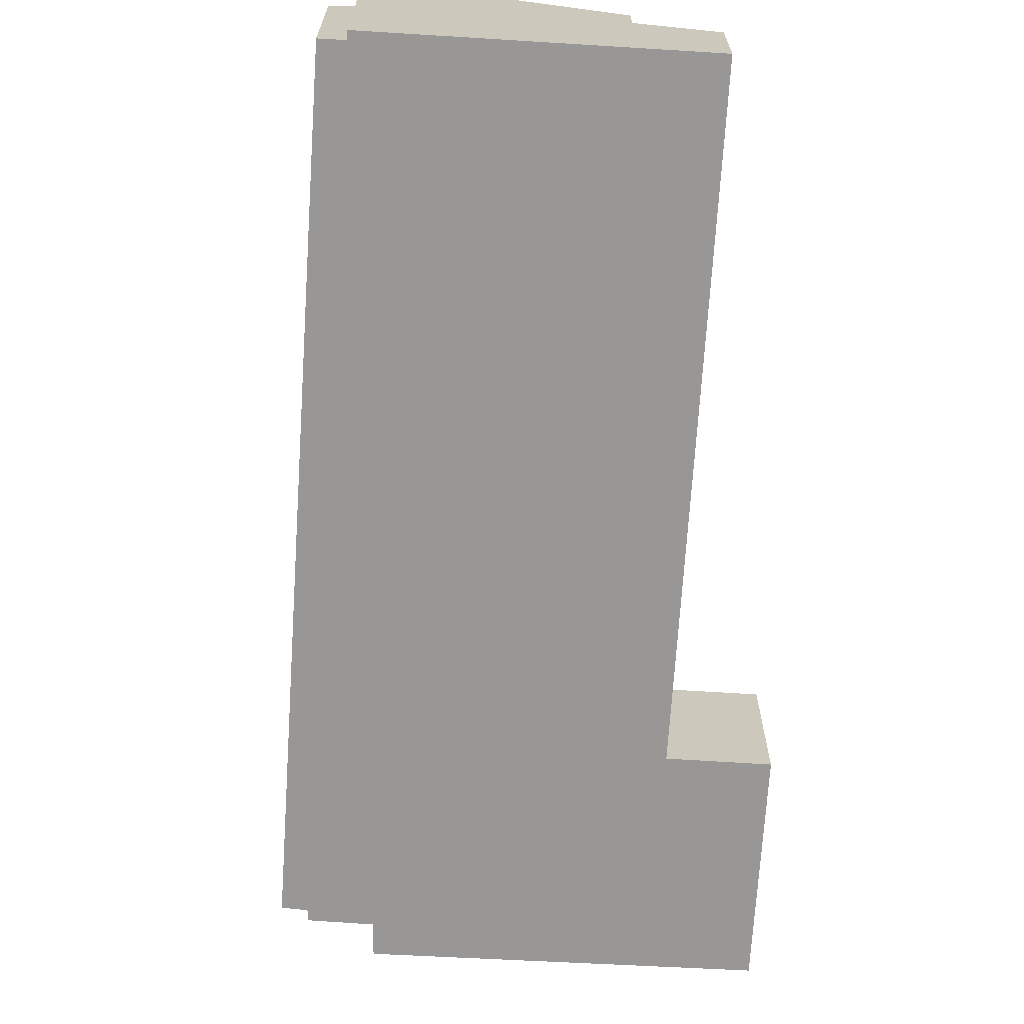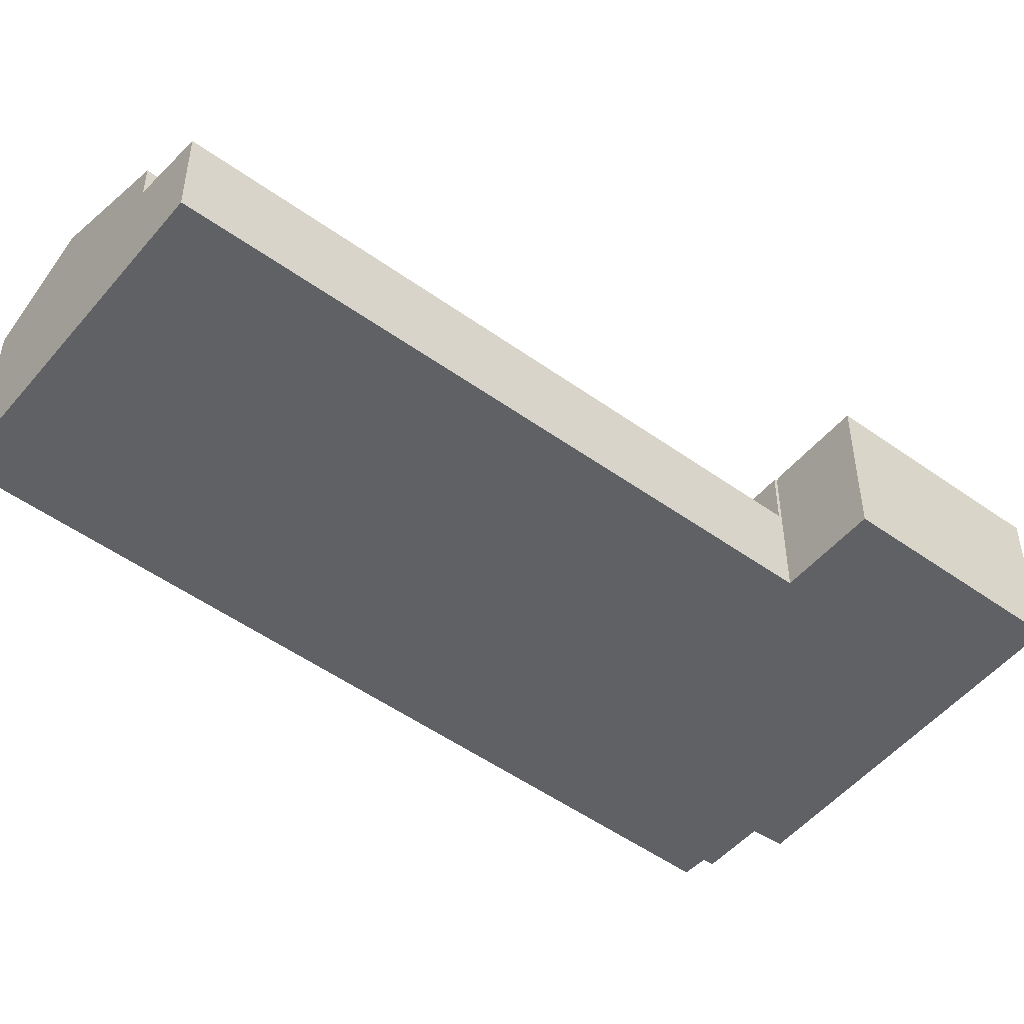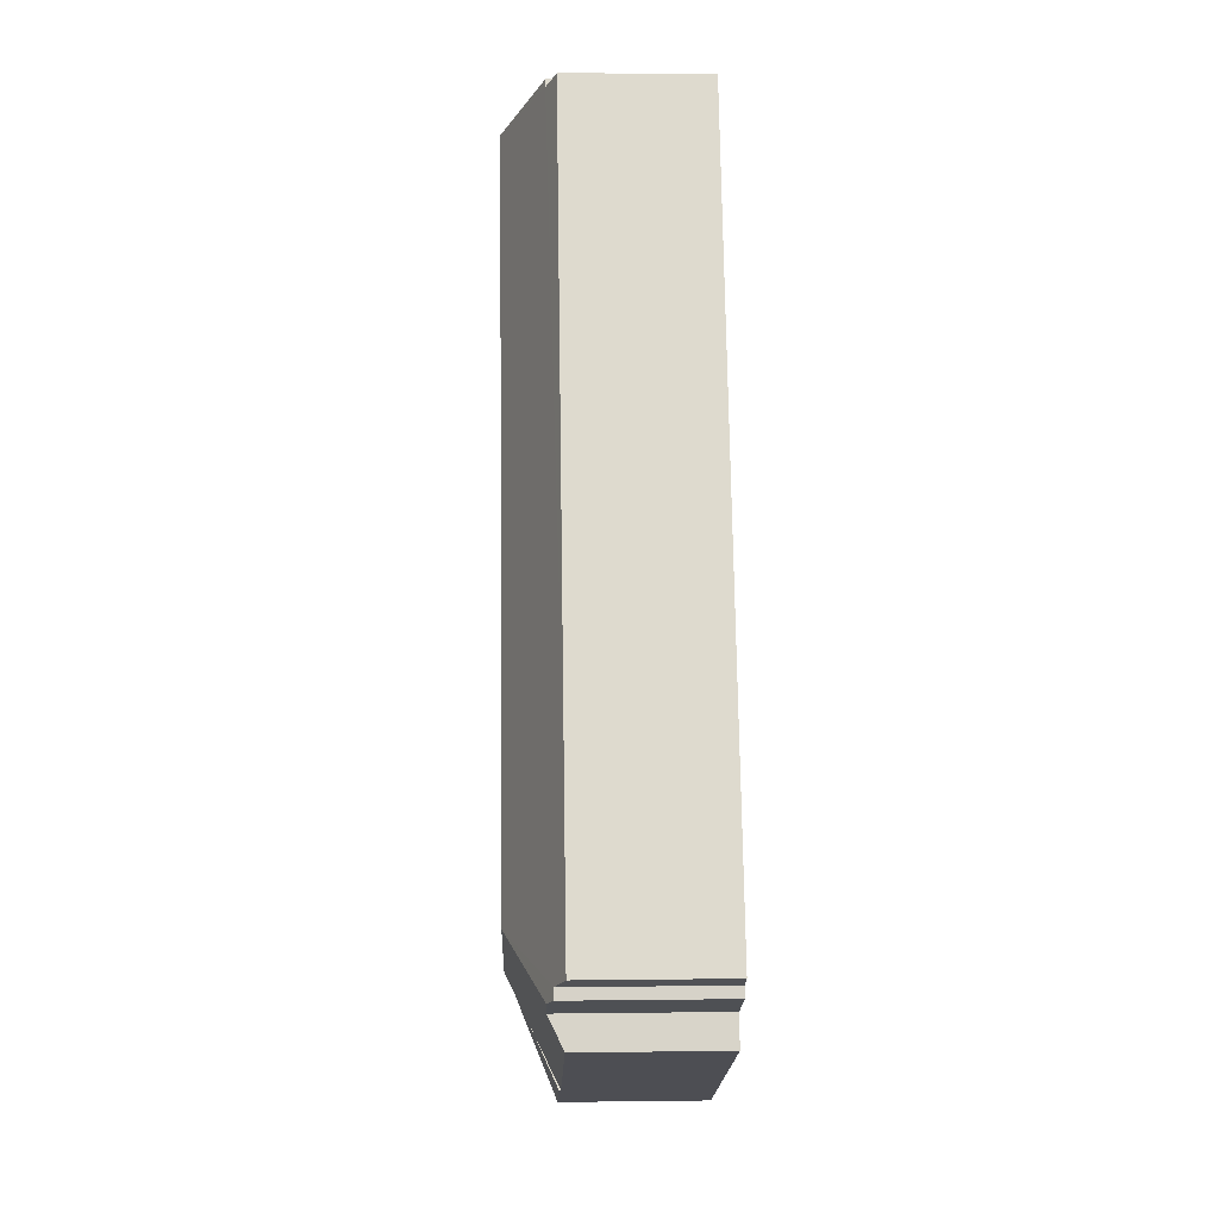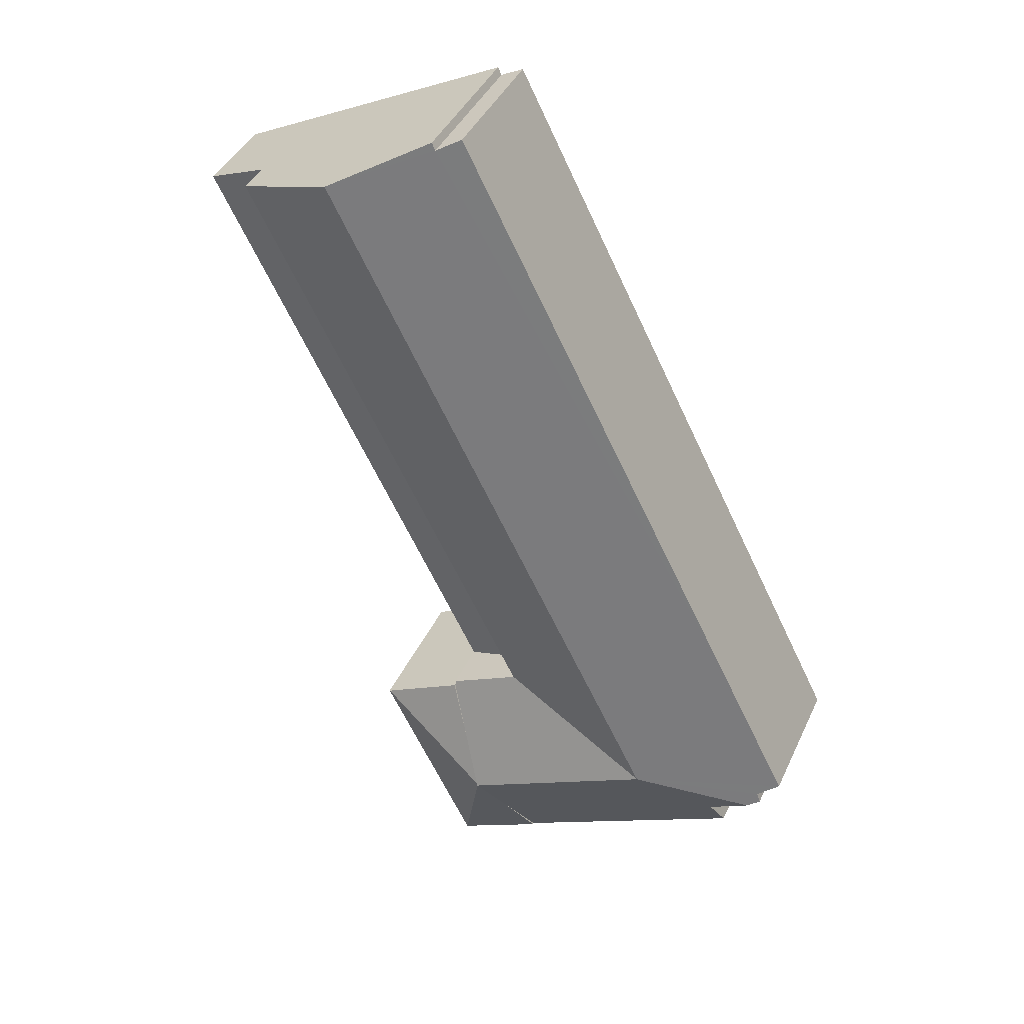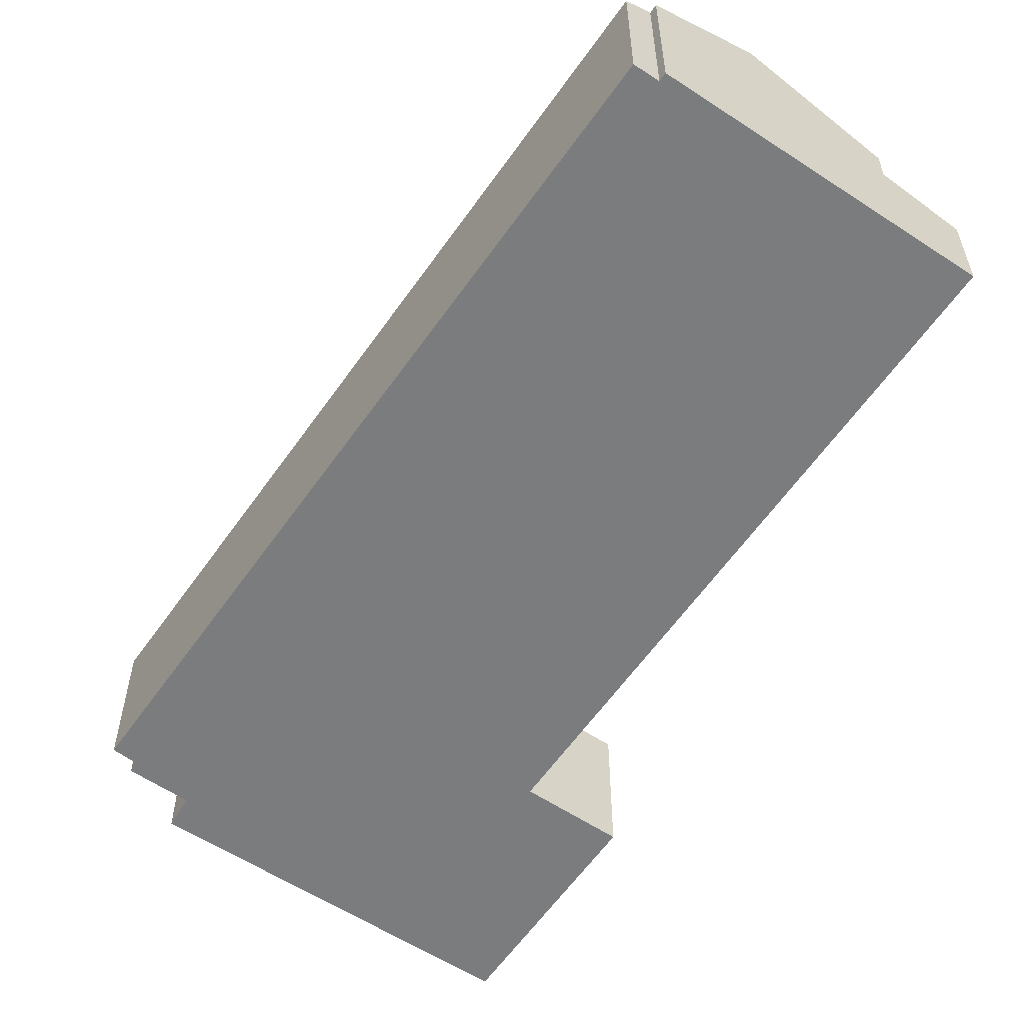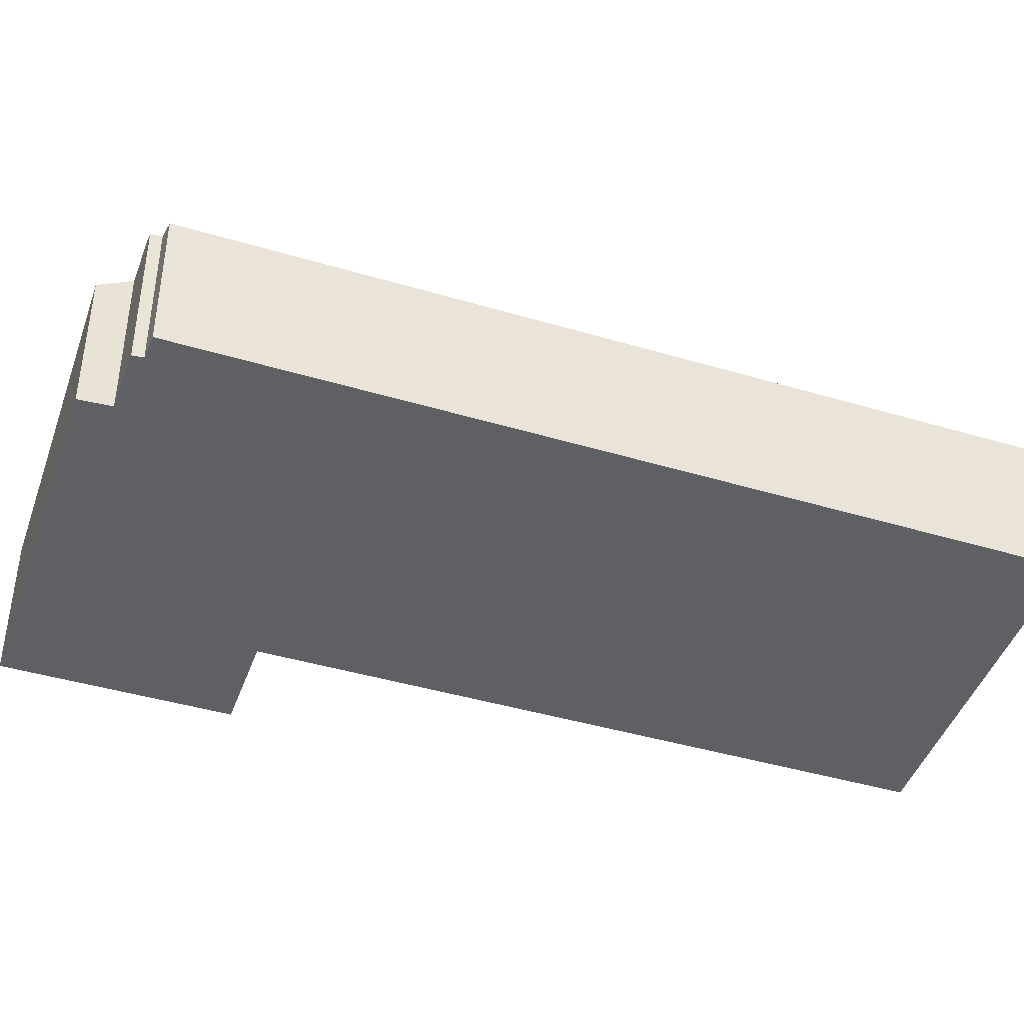
<metadata>
{"format":"obj","ext":"obj","renderer":"f3d","projection":"perspective","resolution":1024,"background":"white","views":[{"elev":-68.3,"azim":23.0,"up":"+Y"},{"elev":-50.0,"azim":78.2,"up":"+Y"},{"elev":8.5,"azim":-91.9,"up":"+Z"},{"elev":40.7,"azim":-156.8,"up":"+Z"},{"elev":-58.7,"azim":-7.8,"up":"+Y"},{"elev":-44.2,"azim":-82.4,"up":"+Y"}]}
</metadata>
<code>
v  18.6 7.473 25.77
v  14.91 5.881 27.26
v  15.05 5.879 27.55
v  7.531 7.473 3.878
v  3.078 5.478 6.065
v  0 5.474 3.352e-16
v  5.587 7.473 0.032
v  0.795 5.842 -0.455
v  1.115 6.069 -1.077
v  0.654 5.861 -0.84
v  14.05 5.494 27.69
v  12.08 5.433 1.642
v  23.14 5.433 23.51
v  13.83 6.55 -1.843
v  14.8 5.49 0.176
v  14.84 5.49 0.156
v  12.95 7.473 -3.583
v  10.14 7.473 -2.204
v  14.85 5.433 0.283
v  2.699 6.053 -1.892
v  8.251 5.491 -5.942
v  11.06 5.496 -7.312
v  12.07 6.55 -5.323
v  2.229 5.481 -3.009
v  2.699 1.159e-16 -1.892
v  0.654 5.144e-17 -0.84
v  1.115 6.595e-17 -1.077
v  0.795 2.786e-17 -0.455
v  0 0 0
v  11.06 4.477e-16 -7.312
v  8.251 3.638e-16 -5.942
v  2.229 1.842e-16 -3.009
v  3.078 -3.714e-16 6.065
v  14.05 -1.695e-15 27.69
v  14.91 -1.669e-15 27.26
v  15.05 -1.687e-15 27.55
v  18.6 -1.578e-15 25.77
v  23.14 -1.439e-15 23.51
v  12.08 -1.005e-16 1.642
v  14.85 -1.733e-17 0.283
v  14.8 -1.078e-17 0.176
v  14.84 -9.552e-18 0.156
v  13.83 1.129e-16 -1.843
v  12.95 2.194e-16 -3.583
v  12.07 3.259e-16 -5.323
v  14.35 5.573 -8.911
v  18.06 5.561 -1.461
v  14.37 5.561 -8.921
v  12.95 7.41 -3.583
v  18.03 5.577 -1.447
v  11.06 5.568 -7.312
v  14.84 5.563 0.156
v  18.06 8.946e-17 -1.461
v  18.03 8.86e-17 -1.447
v  14.37 5.463e-16 -8.921
v  14.35 5.456e-16 -8.911
v  12.08 4.128 1.642
v  19.04 3.448 8.679
v  14.85 3.436 0.283
v  23.14 4.128 23.51
v  25.77 3.467 22.19
v  25.77 -1.359e-15 22.19
v  19.04 -5.314e-16 8.679
g defaultobject
f 1 2 3
f 2 1 4
f 2 4 5
f 5 4 6
f 6 4 7
f 6 7 8
f 8 7 9
f 8 9 10
f 5 11 2
f 12 1 13
f 1 12 4
f 4 12 7
f 14 15 16
f 15 14 12
f 12 14 7
f 7 14 17
f 7 17 18
f 12 19 15
f 7 20 9
f 20 7 21
f 21 7 22
f 22 7 23
f 23 7 18
f 23 18 17
f 21 24 20
f 25 9 20
f 9 25 10
f 10 25 26
f 26 25 27
f 28 6 8
f 6 28 29
f 30 21 22
f 21 30 24
f 24 30 31
f 24 31 32
f 26 8 10
f 8 26 28
f 29 5 6
f 5 29 33
f 5 33 11
f 11 33 34
f 35 3 2
f 3 35 36
f 24 25 20
f 25 24 32
f 11 35 2
f 35 11 34
f 36 1 3
f 1 36 13
f 13 36 37
f 13 37 38
f 39 19 12
f 19 39 40
f 41 16 15
f 16 41 42
f 38 12 13
f 12 38 39
f 19 41 15
f 41 19 40
f 42 14 16
f 14 42 17
f 17 42 23
f 23 42 22
f 22 42 43
f 22 43 44
f 22 44 30
f 30 44 45
f 37 39 38
f 39 37 36
f 39 36 35
f 39 35 34
f 39 34 33
f 39 33 45
f 45 33 30
f 30 33 31
f 31 33 25
f 31 25 32
f 39 41 40
f 41 39 43
f 43 39 44
f 44 39 45
f 43 42 41
f 33 28 25
f 28 33 29
f 25 28 27
f 26 27 28
f 46 47 48
f 47 46 49
f 47 49 50
f 23 46 51
f 46 23 49
f 14 50 49
f 50 14 52
f 42 50 52
f 50 42 47
f 47 42 53
f 53 42 54
f 53 48 47
f 48 53 55
f 48 51 46
f 51 48 55
f 51 55 30
f 30 55 56
f 30 23 51
f 23 30 49
f 49 30 14
f 14 30 52
f 52 30 45
f 52 45 44
f 52 44 42
f 42 44 43
f 56 45 30
f 45 56 55
f 45 55 53
f 45 53 44
f 44 53 43
f 43 53 54
f 43 54 42
f 57 58 59
f 58 57 60
f 58 60 61
f 39 60 57
f 60 39 38
f 38 61 60
f 61 38 62
f 62 58 61
f 58 62 63
f 58 63 59
f 59 63 40
f 59 39 57
f 39 59 40
f 40 38 39
f 38 40 63
f 38 63 62

</code>
